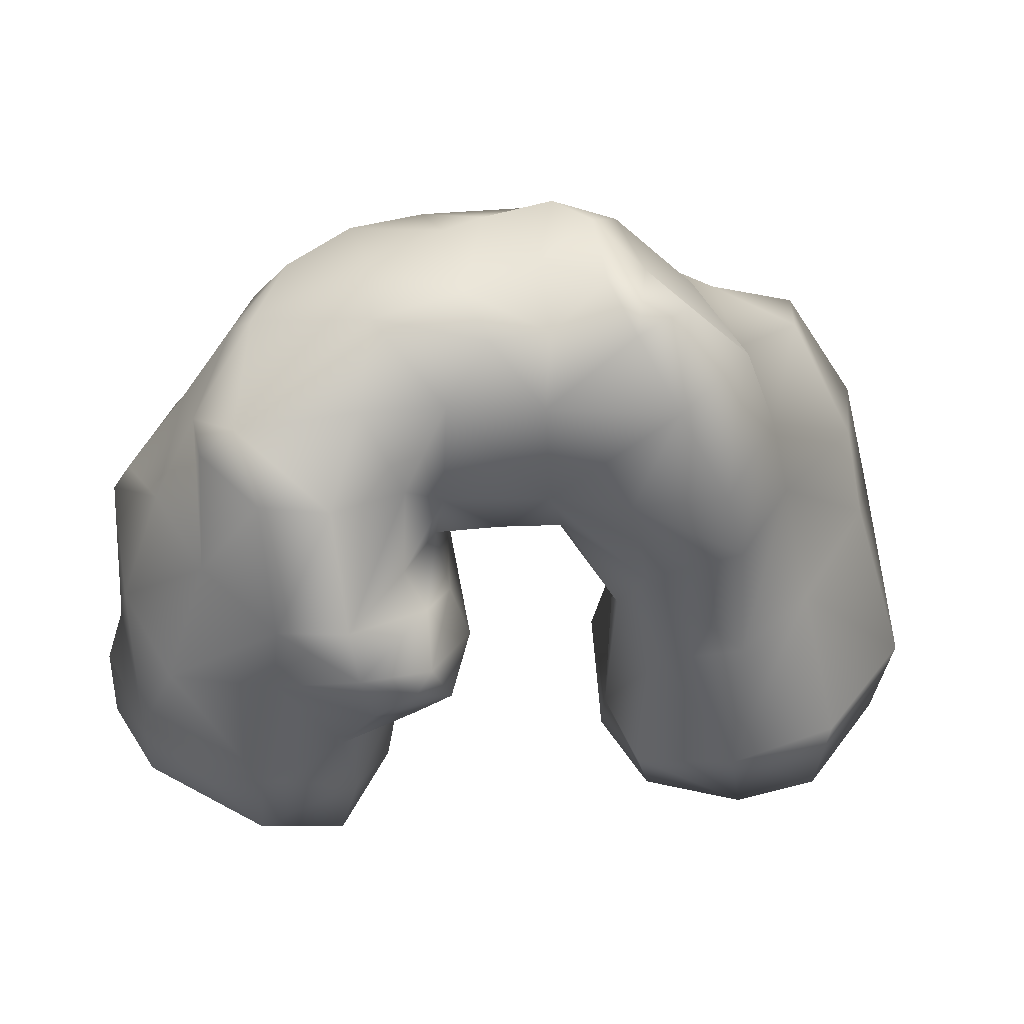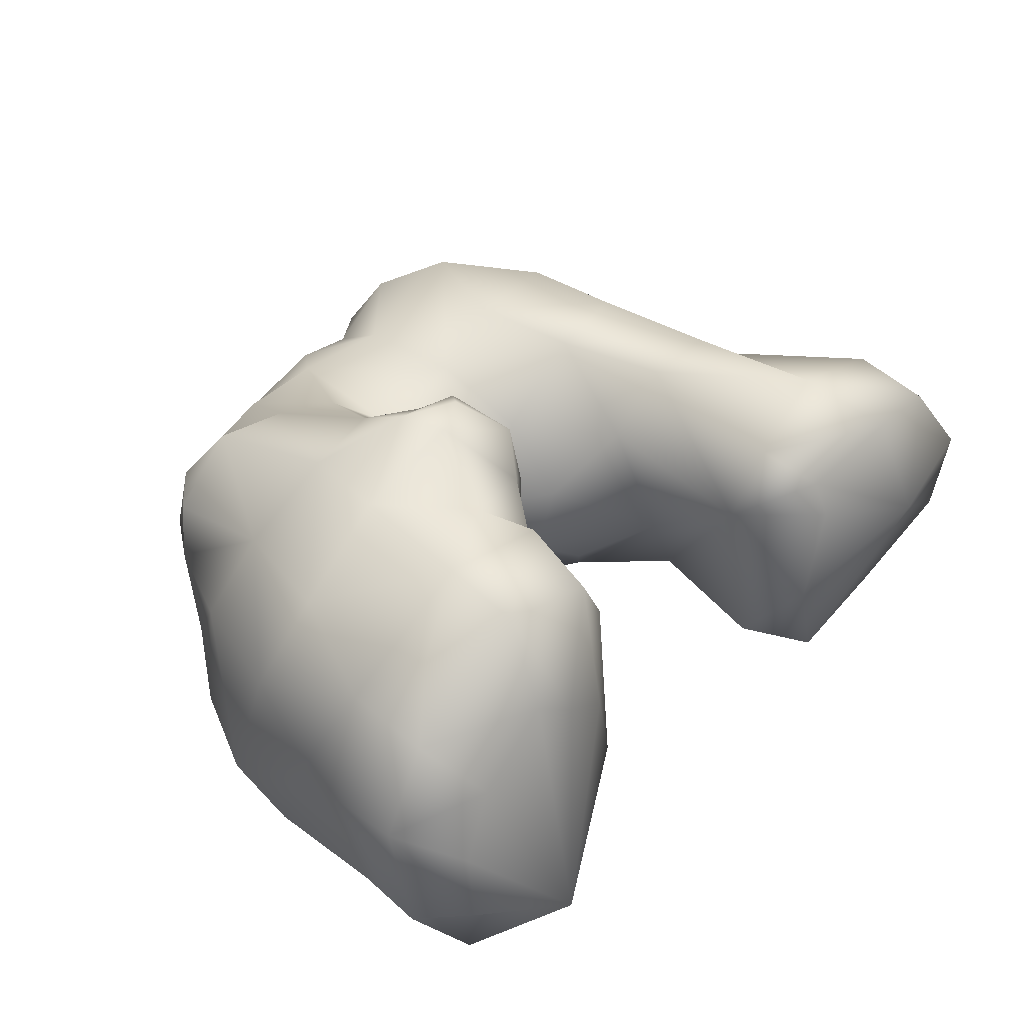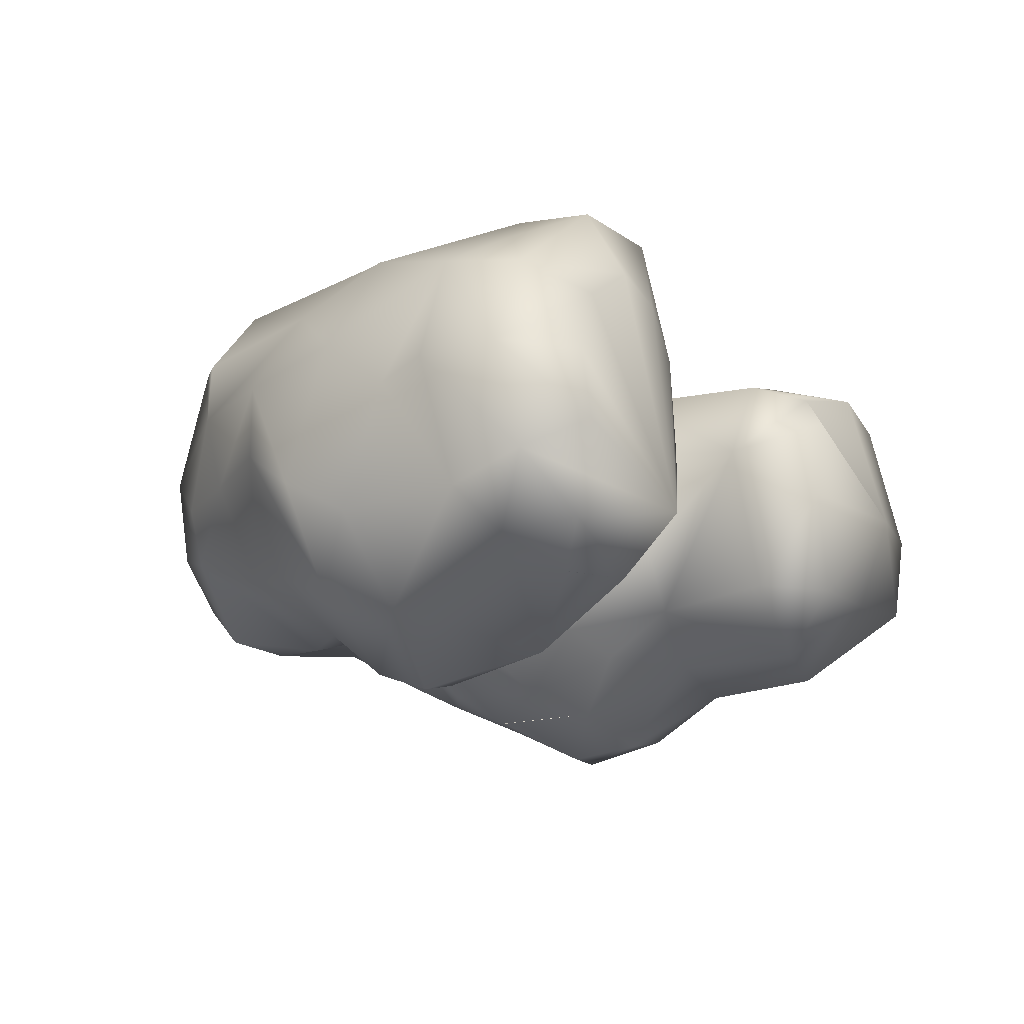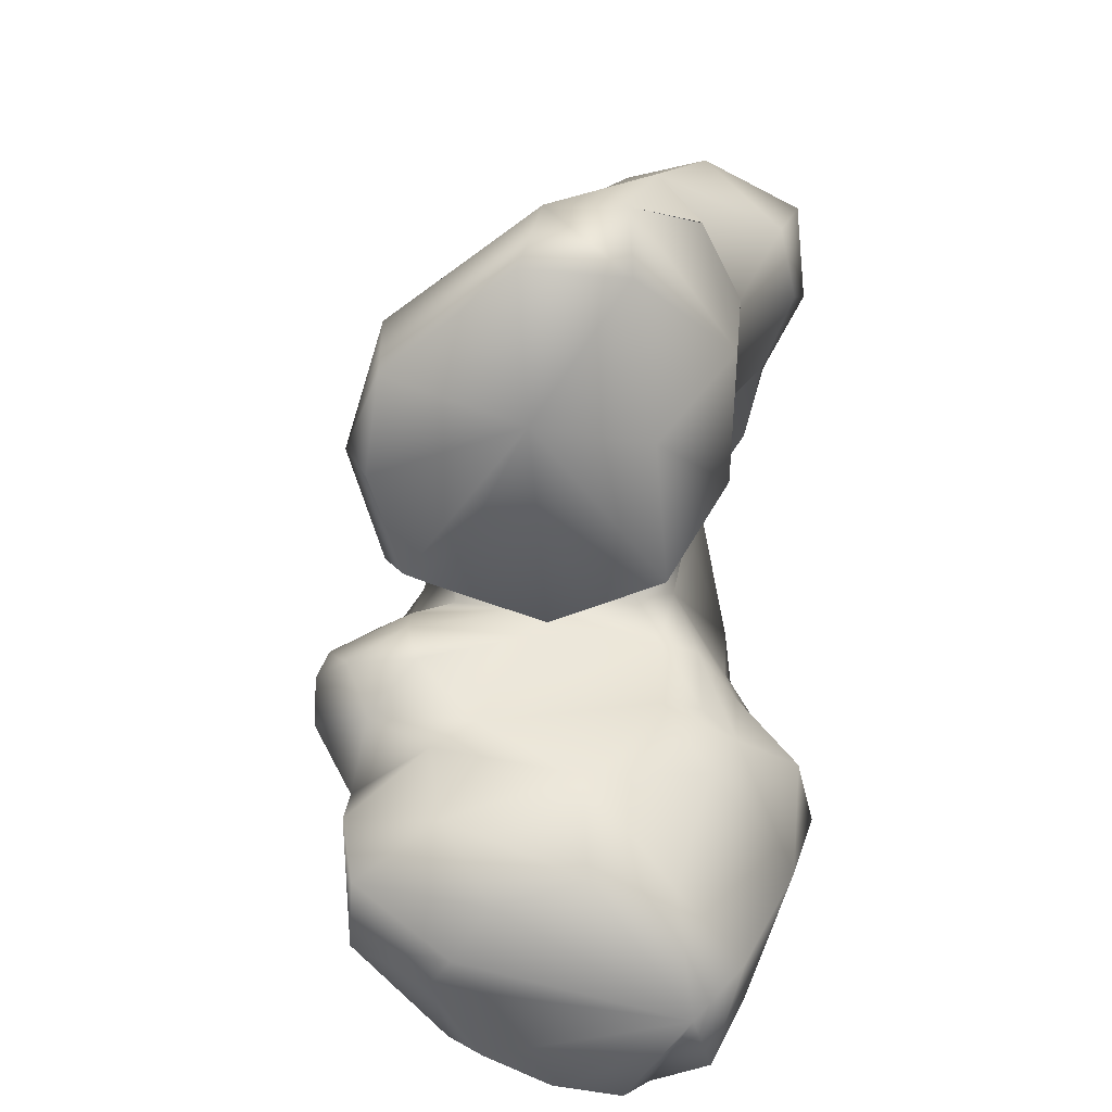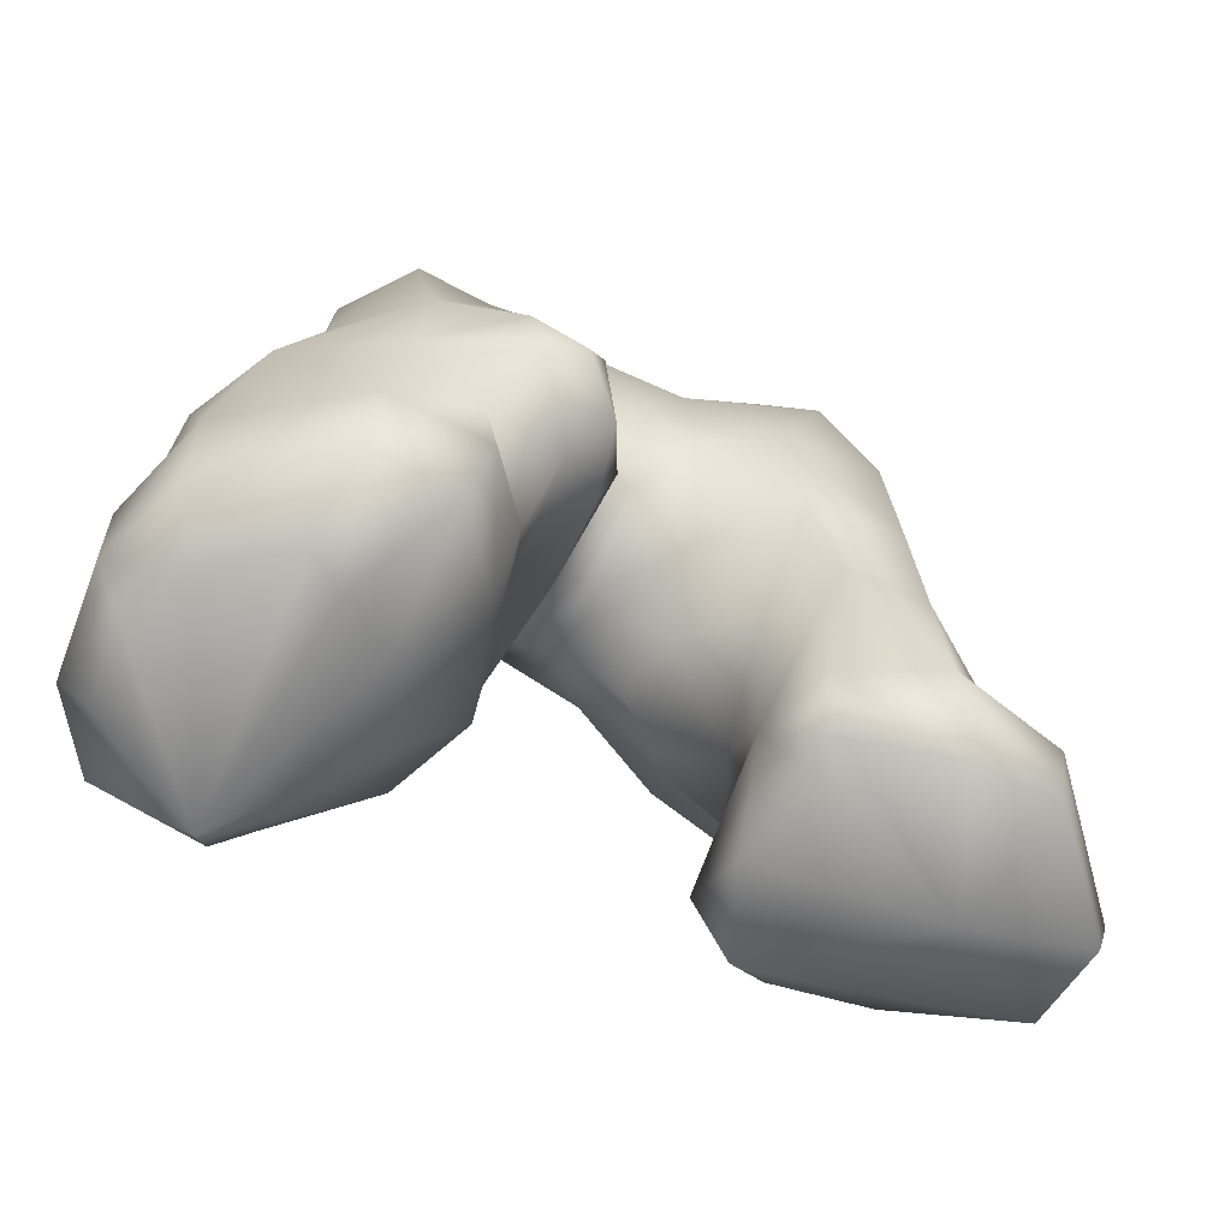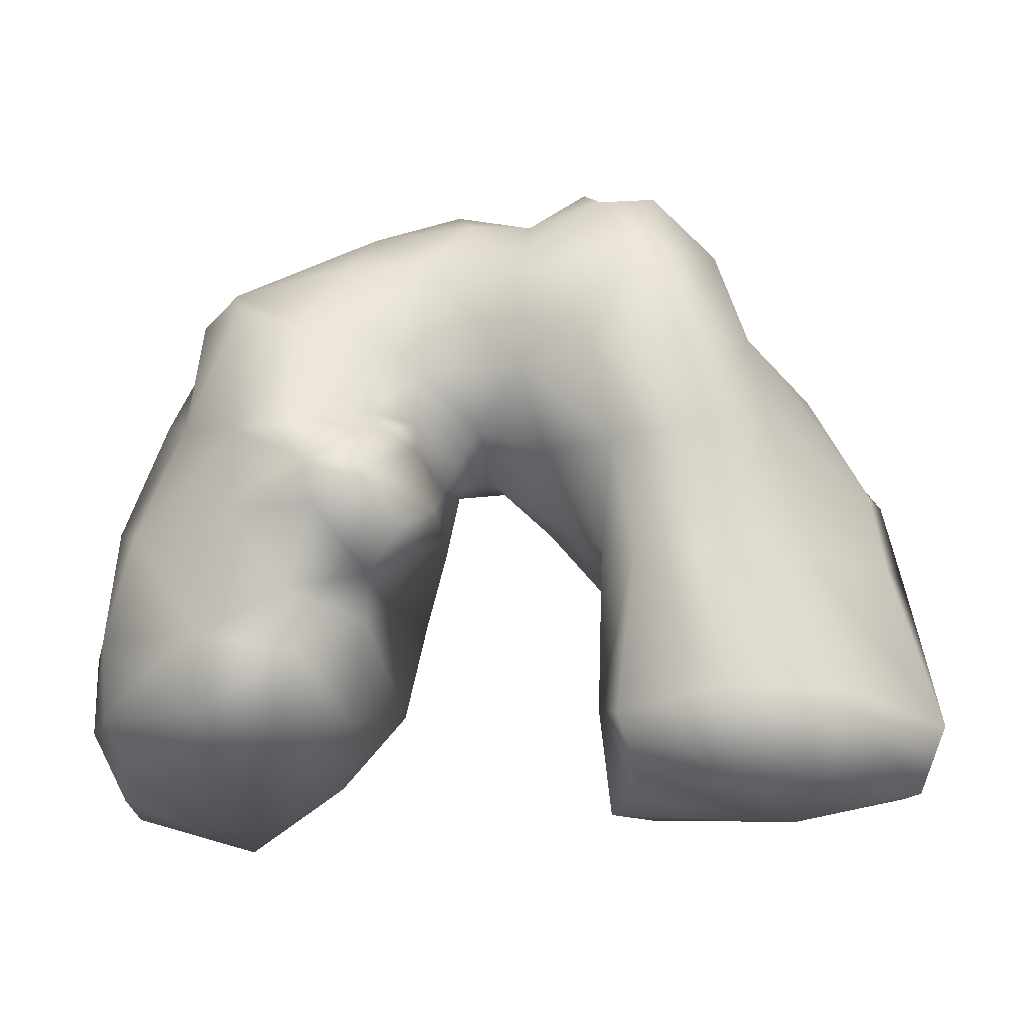
<metadata>
{"format":"obj","ext":"obj","renderer":"f3d","projection":"perspective","resolution":1024,"background":"white","views":[{"elev":40.5,"azim":-4.3,"up":"+Y"},{"elev":42.6,"azim":-48.9,"up":"+Z"},{"elev":-14.4,"azim":-60.5,"up":"+Z"},{"elev":-62.8,"azim":92.4,"up":"+Y"},{"elev":-59.8,"azim":-20.7,"up":"+Y"},{"elev":-14.3,"azim":9.3,"up":"+Y"}]}
</metadata>
<code>
g RetopoGroup1
v 180.4 161.2 105.6
v 177.5 85.78 101.4
v 243.5 86.73 106.7
v 240.6 154.3 103.7
v 292.2 93.18 127.1
v 319.9 160 121.7
v 351.2 95.58 125.9
v 304.1 30.12 122.4
v 365.5 41.76 117.4
v 317.9 -39.98 125.5
v 370.4 -39.33 121.8
v 305.4 -141.2 118.5
v 367.5 -130.3 136.2
v 314.8 -178.1 105.6
v 377.2 -186.1 120.5
v 431.4 -182.4 110.4
v 440 -129.7 110.5
v 419.9 -34.39 77.98
v 401.4 51.39 68.54
v 388.3 108.4 70
v 367.8 165.6 72.43
v 373.1 130.1 15.8
v 341.7 173.7 5.646
v 366.9 124.6 -60.15
v 316 154.8 -55.52
v 422.7 99.32 -47.14
v 427.8 88.64 -90.77
v 380 89.83 -102.9
v 462 23.92 -22.84
v 471.9 -31.26 -2.433
v 504.1 -140.6 23.45
v 486.7 -184.6 36.9
v 477.8 -180.8 -20.39
v 499.8 -137.1 -20.76
v 483 -34.88 -38.18
v 469.7 26.34 -67.9
v 428.9 53.79 -123.5
v 378.3 40.47 -126.1
v 435.4 0.2063 -109.4
v 393.4 1.244 -117.2
v 416.3 -58.07 -81.96
v 475.6 -96.47 -59.51
v 475.6 -97.15 -59.42
v 415.6 -132.2 -75.34
v 326.7 114.2 -88.47
v 295.2 206.3 -21.65
v 328.6 207.2 78.12
v 306.1 211 42.31
v 295.5 200.4 96.09
v 245.4 192.4 77.52
v 280.6 219 62.94
v 276.6 226.9 8.924
v 253.9 224.2 -18.04
v 258.5 206.2 -39.77
v 258.5 205.9 -39.91
v 273.4 174.4 -32.44
v 247.9 166.6 -52.68
v 292.2 131.2 -76.77
v 246.2 100.5 -64.15
v 246.8 101.1 -64.06
v 321.1 70.09 -104.4
v 320.7 71.22 -104.2
v 274.1 83.32 -89.27
v 344.4 13.09 -98.57
v 351.9 -62.02 -68.8
v 346.9 -146.8 -69.37
v 313.4 -65.31 -34.99
v 165 7.766 173.5
v 120.3 10.34 182.6
v 328.2 -14.17 -61.19
v 292.7 31.72 -89.32
v 234.7 46.16 -56.9
v 279.2 -7.6 -48.47
v 168.2 163.8 -69.8
v 178.5 101.5 -60.14
v 172.1 56.23 -45.01
v 117.2 98.71 -80.24
v 111.1 162 -69.62
v 63.97 156.3 -26.35
v 38.79 91.68 -51.08
v 61.58 47.06 -84.49
v 114.6 49.94 -76.93
v 241.9 211.1 28.78
v 242.3 210.8 29.39
v 173.7 202.5 -42.48
v 127.3 194.1 -42.7
v 86.72 186.5 -15.39
v 292.1 -29.23 79.19
v 137.4 207.4 14.88
v 185.3 216.2 -1.847
v 210.4 216.1 -15.17
v 194.2 210.7 57.26
v 194.3 210.7 57.26
v 208 192.9 84.36
v 256.1 36.67 74.62
v 137.7 196.7 61.54
v 213.6 49.76 88.47
v 214.4 27.62 32.45
v 257.8 -0.9487 30.77
v 172.2 54.09 95.67
v 181.2 23.72 39.24
v 181 33.37 -18.63
v 287.9 -132.2 68.15
v 298.6 -60.57 6.974
v 245.6 3.357 -14.98
v 272.9 -13.44 -33.52
v 215.4 36.51 -20.8
v 168.9 -3.86 -34.59
v 152.7 11.54 -58.07
v 122.5 6.698 -80.39
v 65.23 14.16 -112
v -2.127 10.82 -74.26
v 2.249 48.58 -57.44
v -40.83 14.32 -12.61
v -25.73 51.93 12.53
v -31.14 -6.571 72.75
v -3.611 68.3 64.62
v -1.19 -24.67 132.6
v 25.3 52.04 117.6
v 66.29 -12.73 159
v 70.78 36.15 162.2
v 15.45 106 9.194
v 24.79 125.4 59.41
v 49.35 154.9 7.693
v 63.98 177.4 31.48
v 288.8 -149.7 -29.55
v 52.35 147.6 100.9
v 128.2 160.7 106.2
v 30.1 127 97.95
v 65.14 119.7 141.1
v 115 38.46 169.1
v 108.1 110.3 138.4
v 150.8 53.45 131.1
v 153.5 108.5 119.9
v 163.9 36.01 148.1
v 179.4 28.83 121.5
v 191.5 -10.59 121.5
v 182.3 -11.85 45.08
v 156.2 -54.62 -31.82
v 133.7 -26.16 -58.36
v 120.9 -43.53 -78.79
v 50.96 -28.59 -126.7
v 89.01 -23.89 -118.4
v 1.945 -35.25 -87.08
v -39.12 -25.7 -33.75
v -40.62 -52.82 39.38
v -25.75 -86.56 113.4
v 106.6 -66.32 159.3
v 52.58 -93.28 163.9
v 127.7 -18.98 183.7
v 154.2 -5.102 182.1
v 177.4 -29.86 158.1
v 154.6 -55.53 145.7
v 182.5 -35.2 115.2
v 144.5 -77.15 107.7
v 151.8 -61.44 80.37
v 114 -104.8 160.6
v -41.77 -102.1 -29.58
v -52.13 -85.9 47.13
v 151.8 -125.1 16.03
v 129.6 -94.11 -59.84
v 43.61 -167.3 -74.52
v 62.11 -103.2 -108.7
v -27.37 -126.2 -57.38
v 102.1 -154 152.8
v 134.9 -141.3 99.24
v 49.2 -142.8 158.5
v 8.844 -112.3 136
v -25.38 -137.3 104.9
v -52.39 -135.5 48.82
v -52.77 -152.1 -16.78
v 93.71 -161.6 -35.5
v 6.059 -149.5 -75.35
v 6.014 -149 -75.43
v -24.78 -173.2 -53.26
v -34.29 -187.3 -0.6331
v -31.09 -179.7 41.55
v -9.946 -175.8 82.07
v 39.97 -172.3 110.8
v 62.12 -179.4 96.55
v 95.28 -175 71.47
v 110 -171.4 14.89
v 33.9 -206.4 -42.34
v 388.6 -185.7 -29.85
v 310.7 -190.5 -33.32
v 290.9 -193.5 30.24
v 312.7 -189.8 86.59
v 407.8 -200.7 34.8
f 1 2 3 4
f 3 5 6 4
f 5 7 6
f 5 8 9 7
f 8 10 11 9
f 10 12 13 11
f 12 14 15 13
f 13 15 16 17
f 13 17 18 11
f 11 18 19 9
f 9 19 20 7
f 7 20 21 6
f 20 22 23 21
f 22 24 25 23
f 22 20 26 24
f 24 26 27 28
f 20 19 29 26
f 19 18 30 29
f 18 17 31 30
f 17 16 32 31
f 31 32 33 34
f 31 34 35 30
f 30 35 36 29
f 29 36 27 26
f 27 36 37 28
f 28 37 38
f 37 39 40 38
f 37 36 39
f 36 35 39
f 35 41 39
f 39 41 40
f 35 42 43 41
f 35 34 42
f 41 43 44
f 43 34 44
f 34 33 44
f 24 28 45
f 24 45 25
f 23 25 46
f 23 46 48
f 23 48 21
f 6 21 47
f 21 48 47
f 6 47 49
f 6 49 4
f 4 49 50
f 49 51 50
f 49 47 48 51
f 46 52 48
f 48 52 51
f 46 53 52
f 46 54 55 53
f 46 56 54
f 46 25 56
f 54 56 57
f 56 25 57
f 25 58 57
f 25 45 58
f 57 58 59 60
f 58 45 59
f 28 61 62 45
f 45 62 63
f 45 63 59
f 28 38 61
f 38 64 61
f 38 40 64
f 40 41 65 64
f 41 44 66 65
f 65 66 67
f 121 69 131
f 65 67 70
f 65 70 64
f 64 70 71
f 64 71 62
f 62 71 63
f 63 71 72
f 63 72 59
f 71 73 72
f 71 70 73
f 70 67 73
f 57 60 74
f 60 75 74
f 60 72 76 75
f 75 76 77
f 75 77 74
f 74 77 78
f 77 79 78
f 77 80 79
f 76 82 77
f 77 82 81
f 77 81 80
f 50 51 83 84
f 51 52 83
f 52 53 83
f 54 57 74 85
f 85 74 78 86
f 78 79 87 86
f 89 96 93 90
f 86 89 90
f 86 90 85
f 85 90 91
f 85 91 54
f 54 91 53
f 53 91 83
f 90 92 93 91
f 91 93 83
f 83 93 50
f 50 93 94
f 50 94 4
f 4 94 1
f 1 94 96
f 94 93 96
f 3 8 5
f 3 95 8
f 8 95 88
f 8 88 10
f 3 97 95
f 2 97 3
f 95 97 98
f 95 98 99
f 95 99 88
f 2 100 97
f 97 100 101 98
f 98 101 102
f 10 88 103 12
f 88 99 104 103
f 99 105 104
f 104 105 106
f 104 106 73 67
f 105 72 73 106
f 99 98 105
f 98 102 107
f 98 107 105
f 105 107 72
f 72 107 102 76
f 76 102 108 109
f 76 109 110 82
f 82 110 111 81
f 81 111 112 113
f 112 114 115 113
f 114 116 117 115
f 116 118 119 117
f 118 120 121 119
f 81 113 80
f 80 113 115
f 80 115 122
f 115 117 122
f 80 122 79
f 117 123 122
f 122 123 124
f 79 122 124
f 86 87 89
f 89 125 96
f 89 87 125
f 87 79 124 125
f 124 123 125
f 123 127 125
f 123 129 127
f 123 117 119 129
f 119 121 130
f 119 130 129
f 127 129 130
f 121 131 132 130
f 131 133 134 132
f 133 100 2 134
f 2 1 134
f 130 132 127
f 96 125 127
f 132 134 128
f 128 134 1
f 1 96 128
f 96 127 128
f 127 132 128
f 67 126 103 104
f 66 126 67
f 69 121 120
f 69 68 135 131
f 131 135 133
f 100 133 135 136
f 100 136 101
f 101 136 137 138
f 136 135 68 137
f 101 138 108 102
f 108 139 140 109
f 109 140 141 110
f 110 141 143
f 110 143 111
f 111 143 142
f 111 142 144 112
f 112 144 145
f 112 145 114
f 114 145 146
f 114 146 116
f 116 146 147
f 116 147 118
f 118 147 149
f 118 149 120
f 120 149 148
f 120 148 150
f 120 150 69
f 68 69 151
f 69 150 151
f 68 151 152
f 68 152 137
f 151 150 152
f 150 148 153 152
f 152 153 154
f 152 154 137
f 137 154 138
f 153 155 156 154
f 154 156 138
f 153 148 155
f 148 157 155
f 148 149 157
f 145 158 146
f 146 159 147
f 146 158 159
f 108 138 156
f 108 156 139
f 139 156 160
f 139 160 161
f 139 161 141 140
f 161 172 163
f 141 163 143
f 143 163 142
f 142 163 144
f 144 163 164
f 144 164 158 145
f 155 157 166
f 155 166 160 156
f 157 165 166
f 157 149 167 165
f 149 168 167
f 149 147 168
f 147 169 168
f 168 169 167
f 147 159 170 169
f 159 158 171 170
f 158 164 171
f 160 172 161
f 141 161 163
f 163 172 162
f 162 173 174 163
f 163 174 164
f 164 174 175
f 174 162 175
f 164 175 171
f 170 171 176 177
f 170 177 178 169
f 169 178 179
f 169 179 167
f 167 179 180 165
f 165 180 181 166
f 166 181 182 160
f 160 182 172
f 162 172 183
f 172 182 183
f 182 181 183
f 181 180 183
f 180 179 183
f 179 178 183
f 178 177 183
f 177 176 183
f 176 171 183
f 171 175 183
f 175 162 183
f 33 184 44
f 44 184 66
f 66 184 185
f 66 185 126
f 126 185 186
f 126 186 103
f 103 186 187
f 103 187 14 12
f 184 33 188
f 33 32 188
f 32 16 188
f 16 15 188
f 15 14 188
f 14 187 188
f 187 186 188
f 186 185 188
f 185 184 188

</code>
